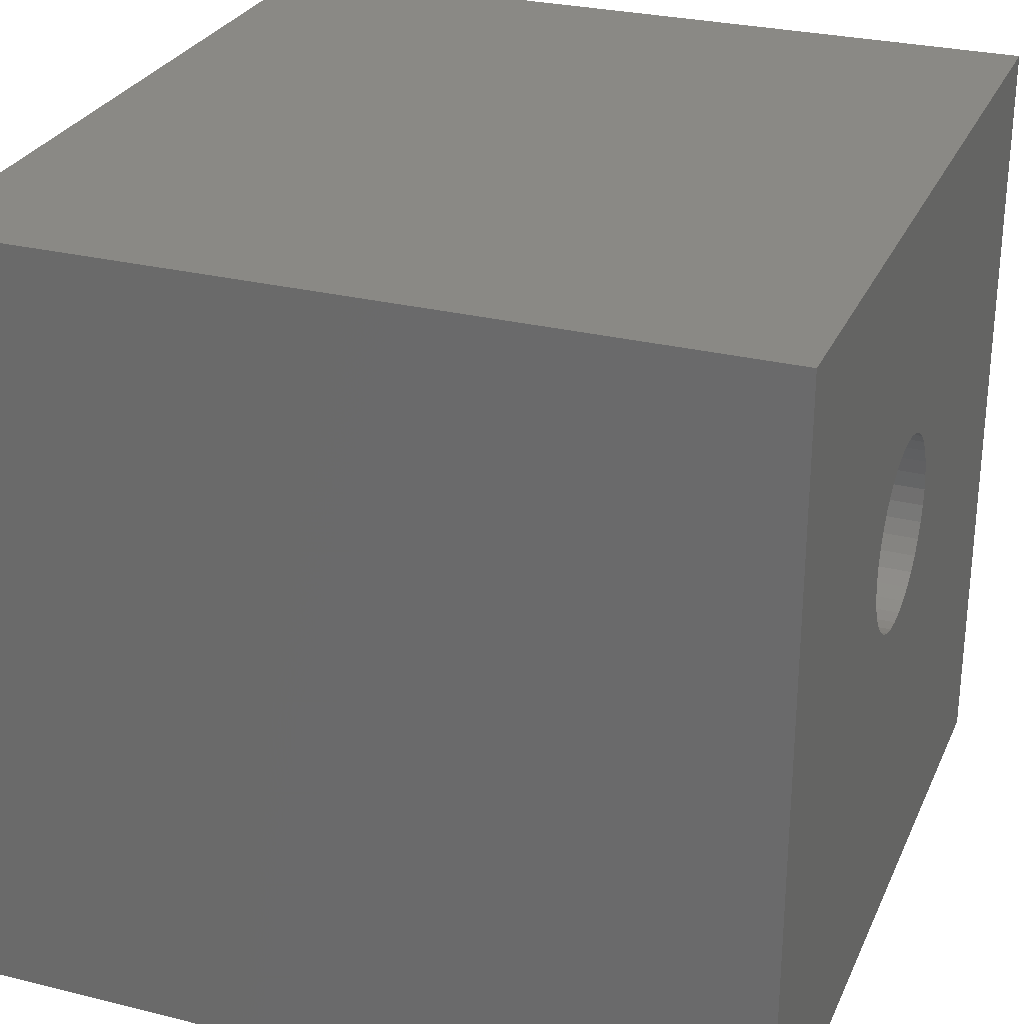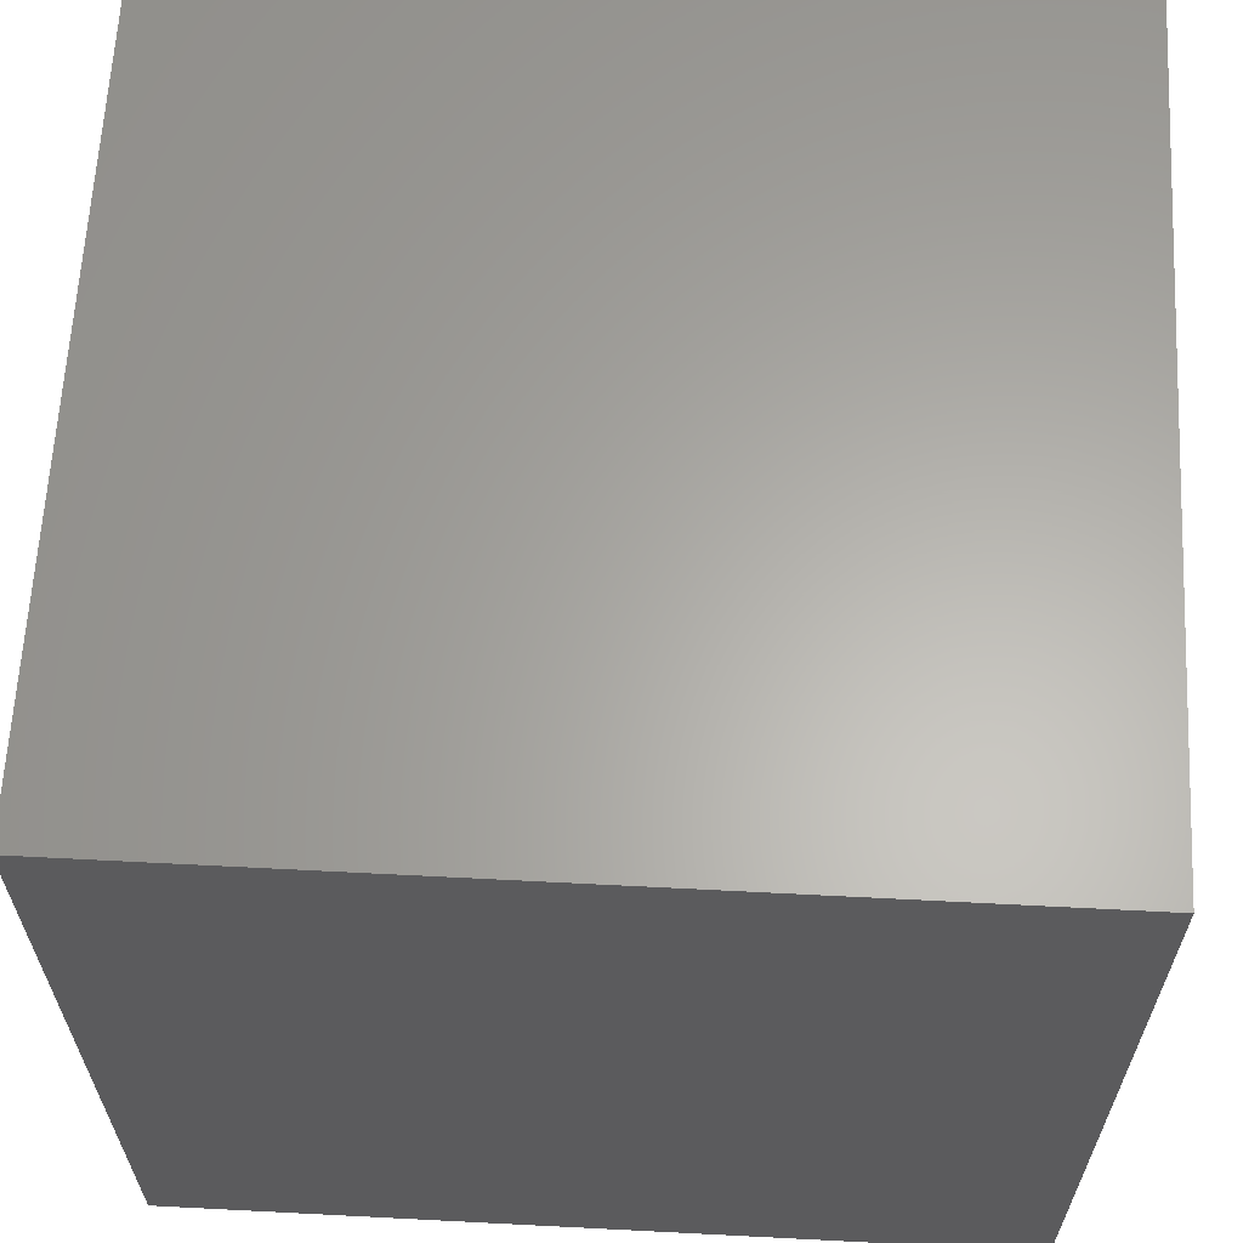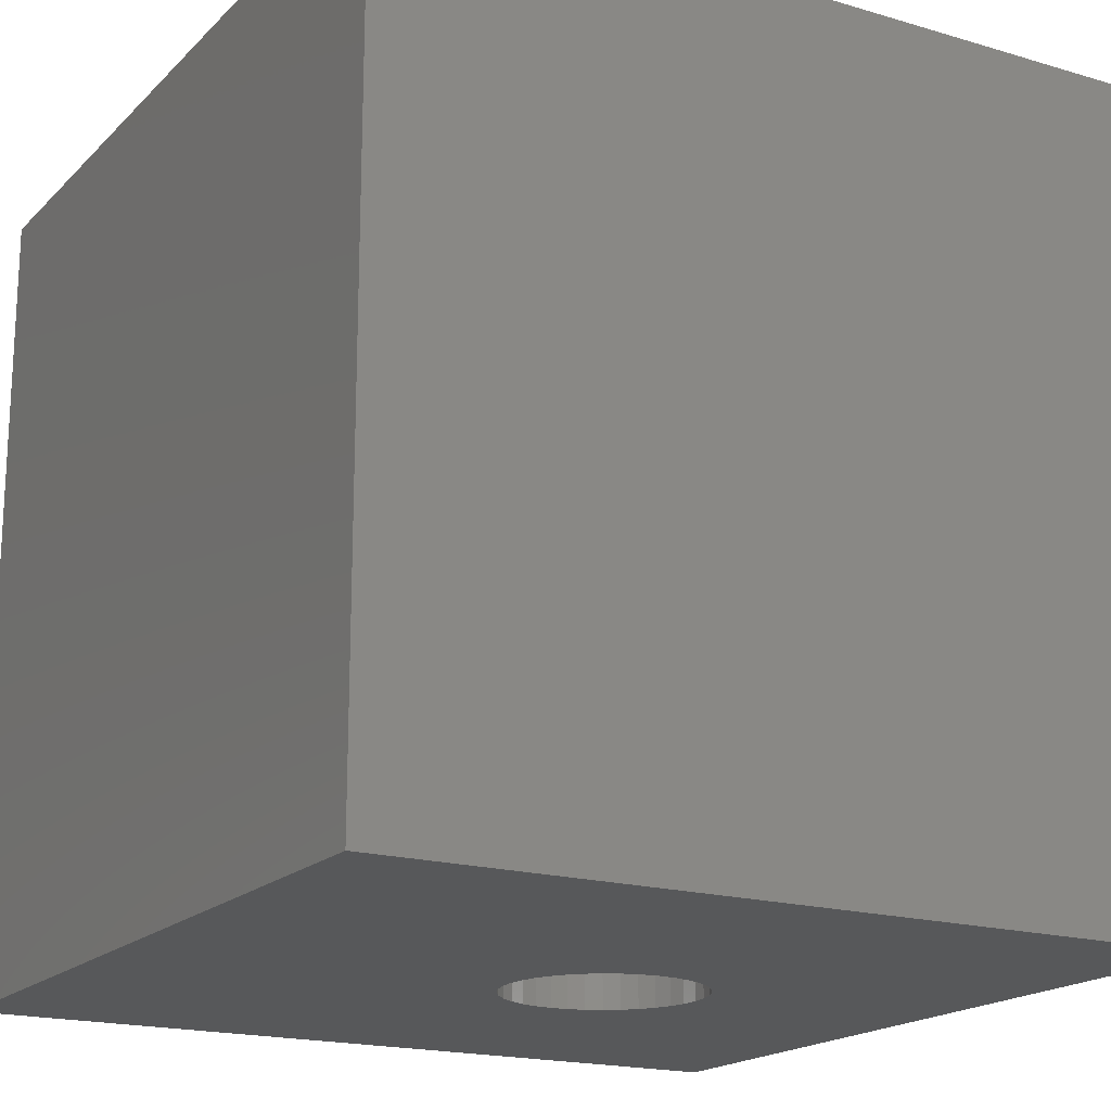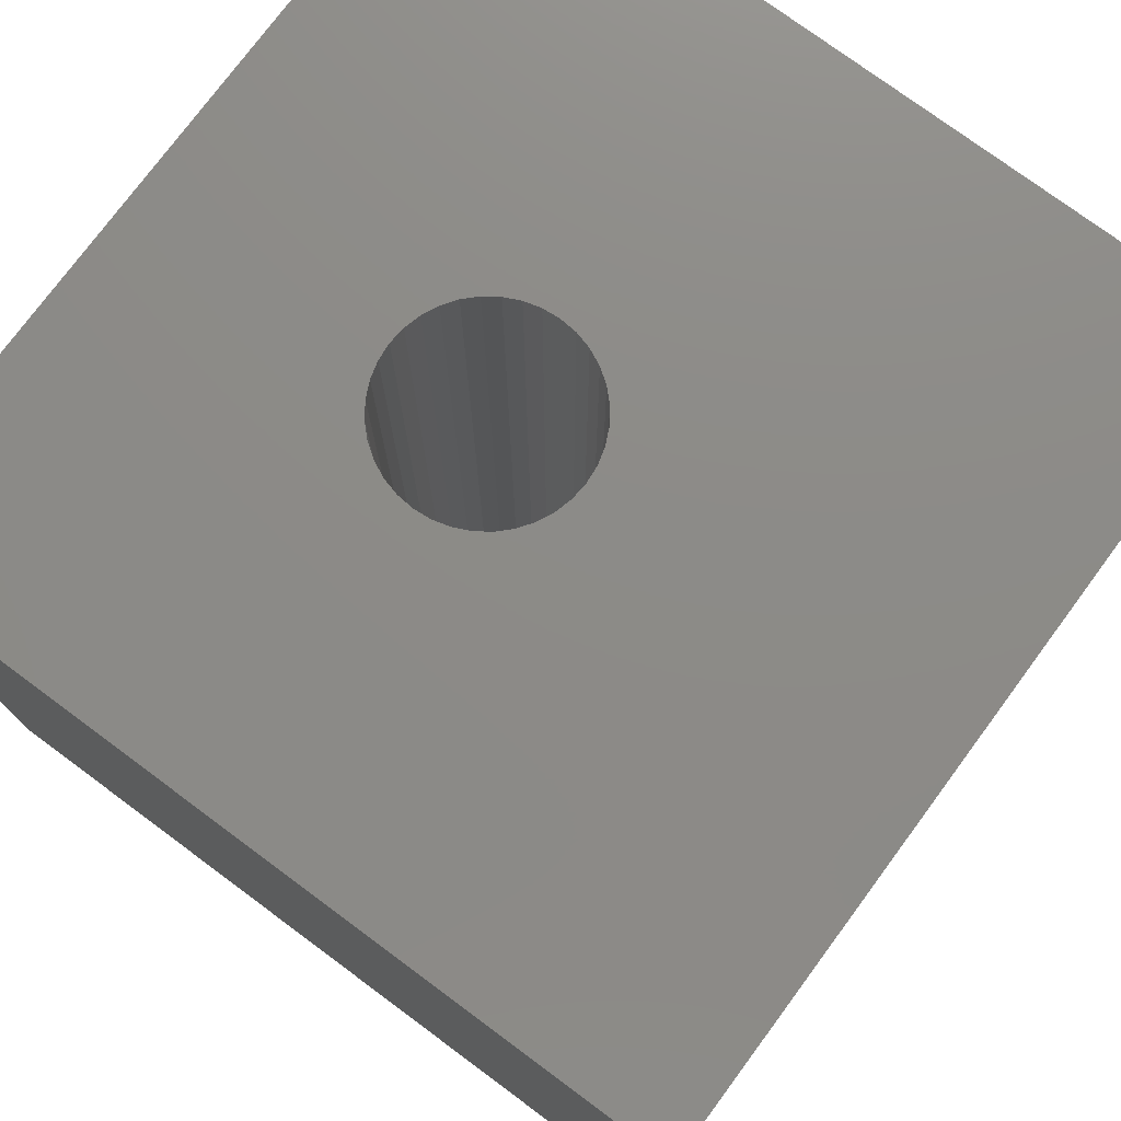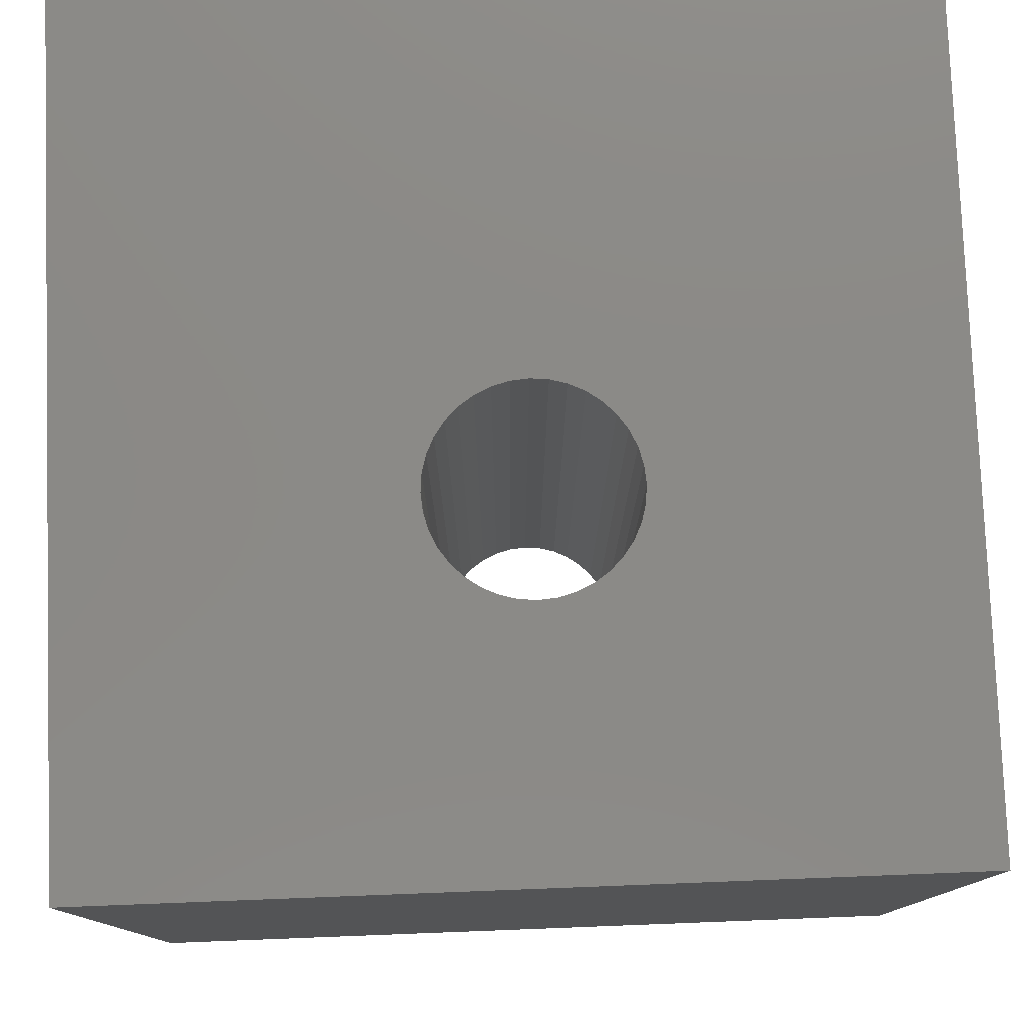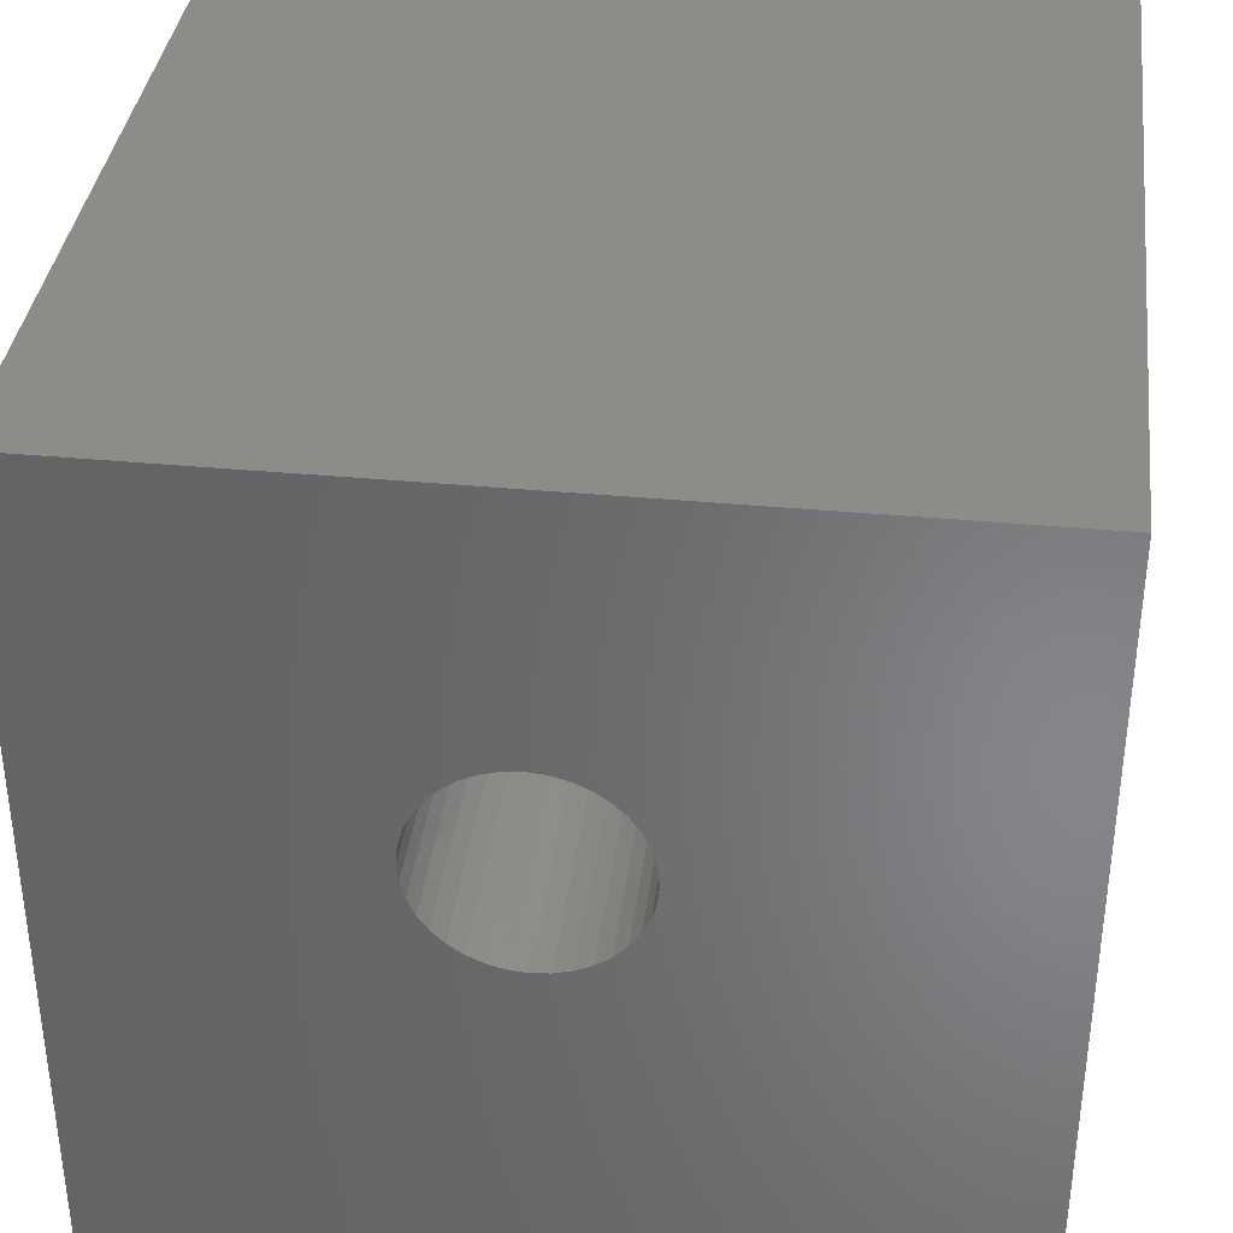
<metadata>
{"format":"stl","ext":"stl","renderer":"f3d","projection":"perspective","resolution":1024,"background":"white","views":[{"elev":28.1,"azim":-69.4,"up":"+Y"},{"elev":63.0,"azim":-87.0,"up":"+Y"},{"elev":-18.3,"azim":60.2,"up":"+Z"},{"elev":76.3,"azim":-53.5,"up":"+Z"},{"elev":78.7,"azim":177.8,"up":"+Z"},{"elev":36.7,"azim":7.0,"up":"+Y"}]}
</metadata>
<code>
# stl→obj: 80 verts, 160 faces
v 0 10 10
v 0 10 0
v 0 0 10
v 0 0 0
v 4.586 4.553 10
v 4.381 4.608 10
v 5.211 6.888 10
v 5.403 6.799 10
v 10 10 10
v 5.576 6.677 10
v 5.726 6.528 10
v 5.847 6.355 10
v 5.936 6.163 10
v 3.867 4.968 10
v 3.746 5.141 10
v 5.991 5.959 10
v 6.009 5.748 10
v 10 0 10
v 4.381 6.888 10
v 4.586 6.943 10
v 4.796 6.961 10
v 5.007 6.943 10
v 5.991 5.537 10
v 5.936 5.333 10
v 5.847 5.141 10
v 5.726 4.968 10
v 5.576 4.819 10
v 5.403 4.697 10
v 4.19 4.697 10
v 4.016 4.819 10
v 5.211 4.608 10
v 5.007 4.553 10
v 4.796 4.535 10
v 3.656 5.333 10
v 3.601 5.537 10
v 3.583 5.748 10
v 3.601 5.959 10
v 3.656 6.163 10
v 3.746 6.355 10
v 3.867 6.528 10
v 4.016 6.677 10
v 4.19 6.799 10
v 10 10 0
v 10 0 0
v 3.601 5.959 0
v 3.583 5.748 0
v 5.991 5.959 0
v 5.936 6.163 0
v 5.847 6.355 0
v 5.726 6.528 0
v 5.576 6.677 0
v 5.403 6.799 0
v 3.656 5.333 0
v 3.746 5.141 0
v 3.867 4.968 0
v 4.586 6.943 0
v 4.381 6.888 0
v 3.601 5.537 0
v 5.211 4.608 0
v 5.403 4.697 0
v 5.211 6.888 0
v 5.007 6.943 0
v 4.796 6.961 0
v 4.19 6.799 0
v 4.016 6.677 0
v 3.867 6.528 0
v 3.746 6.355 0
v 3.656 6.163 0
v 4.016 4.819 0
v 4.19 4.697 0
v 4.381 4.608 0
v 4.586 4.553 0
v 4.796 4.535 0
v 5.007 4.553 0
v 5.576 4.819 0
v 5.726 4.968 0
v 5.847 5.141 0
v 5.936 5.333 0
v 5.991 5.537 0
v 6.009 5.748 0
f 1 2 3
f 3 2 4
f 5 6 3
f 7 8 9
f 9 8 10
f 10 11 9
f 9 11 12
f 9 12 13
f 14 15 3
f 13 16 9
f 9 16 17
f 9 17 18
f 19 20 1
f 1 20 21
f 1 21 9
f 9 21 22
f 9 22 7
f 17 23 18
f 18 23 24
f 18 24 25
f 25 26 18
f 18 26 27
f 18 27 28
f 6 29 3
f 3 29 30
f 3 30 14
f 28 31 18
f 18 31 32
f 18 32 3
f 3 32 33
f 3 33 5
f 15 34 3
f 3 34 35
f 3 35 1
f 1 35 36
f 1 36 37
f 37 38 1
f 1 38 39
f 1 39 40
f 40 41 1
f 1 41 42
f 1 42 19
f 43 9 44
f 44 9 18
f 45 46 2
f 47 48 43
f 43 48 49
f 49 50 43
f 43 50 51
f 43 51 52
f 53 54 4
f 4 54 55
f 56 57 2
f 2 46 4
f 4 46 58
f 4 58 53
f 59 60 44
f 52 61 43
f 43 61 62
f 43 62 2
f 2 62 63
f 2 63 56
f 57 64 2
f 2 64 65
f 2 65 66
f 66 67 2
f 2 67 68
f 2 68 45
f 55 69 4
f 4 69 70
f 4 70 71
f 71 72 4
f 4 72 73
f 4 73 44
f 44 73 74
f 44 74 59
f 60 75 44
f 44 75 76
f 44 76 77
f 77 78 44
f 44 78 79
f 44 79 43
f 43 79 80
f 43 80 47
f 9 43 1
f 1 43 2
f 44 18 4
f 4 18 3
f 79 17 80
f 80 17 16
f 80 16 47
f 47 16 13
f 47 13 48
f 48 13 12
f 48 12 49
f 49 12 11
f 49 11 50
f 50 11 10
f 50 10 51
f 51 10 8
f 51 8 52
f 52 8 7
f 52 7 61
f 61 7 22
f 61 22 62
f 62 22 21
f 62 21 63
f 63 21 20
f 63 20 56
f 56 20 19
f 56 19 57
f 57 19 42
f 57 42 64
f 64 42 41
f 64 41 65
f 65 41 40
f 65 40 66
f 66 40 39
f 66 39 67
f 67 39 38
f 67 38 68
f 68 38 37
f 68 37 45
f 45 37 36
f 45 36 46
f 46 36 35
f 46 35 58
f 58 35 34
f 58 34 53
f 53 34 15
f 53 15 54
f 54 15 14
f 54 14 55
f 55 14 30
f 55 30 69
f 69 30 29
f 69 29 70
f 70 29 6
f 70 6 71
f 71 6 5
f 71 5 72
f 72 5 33
f 72 33 73
f 73 33 32
f 73 32 74
f 74 32 31
f 74 31 59
f 59 31 28
f 59 28 60
f 60 28 27
f 60 27 75
f 75 27 26
f 75 26 76
f 76 26 25
f 76 25 77
f 77 25 24
f 77 24 78
f 78 24 23
f 78 23 79
f 79 23 17

</code>
